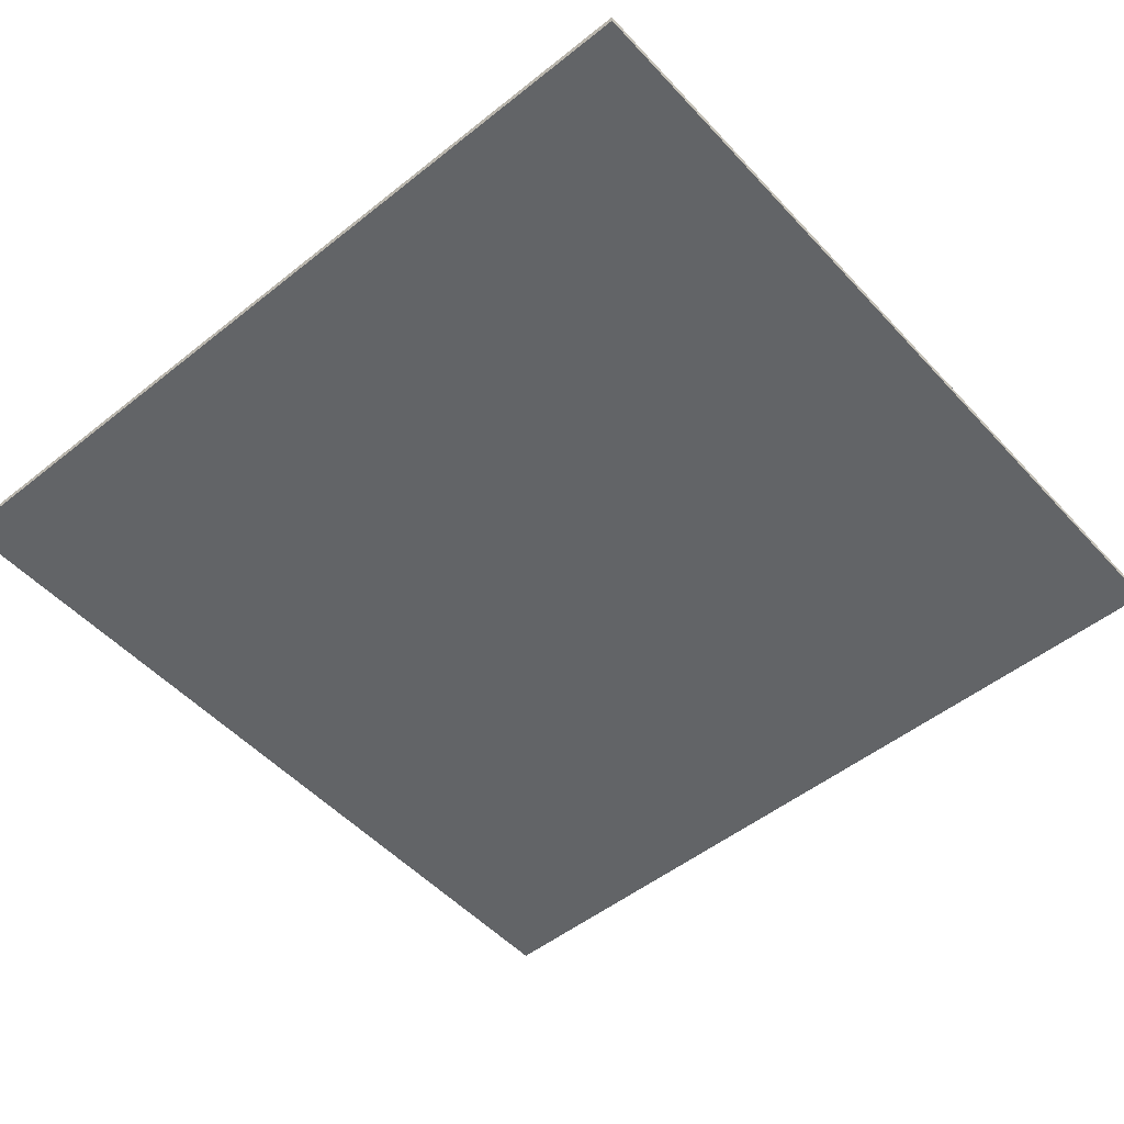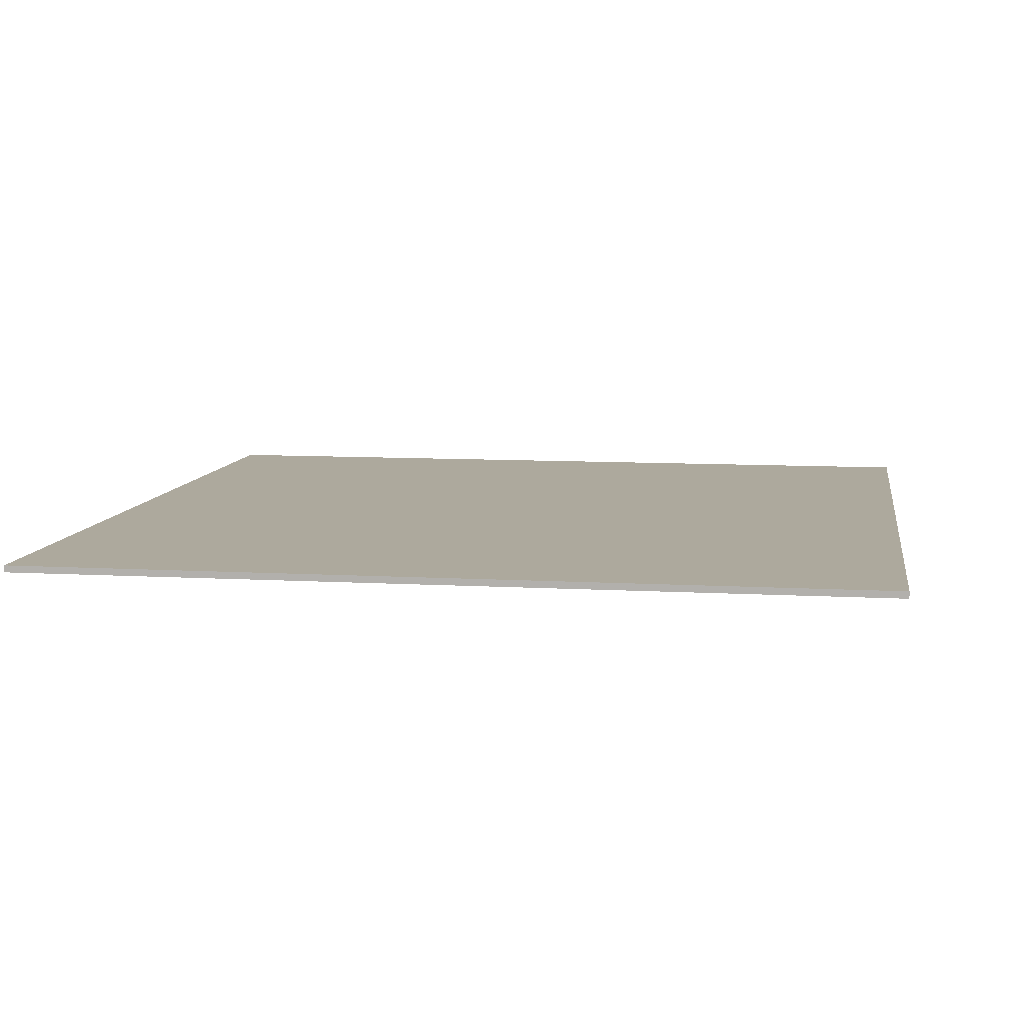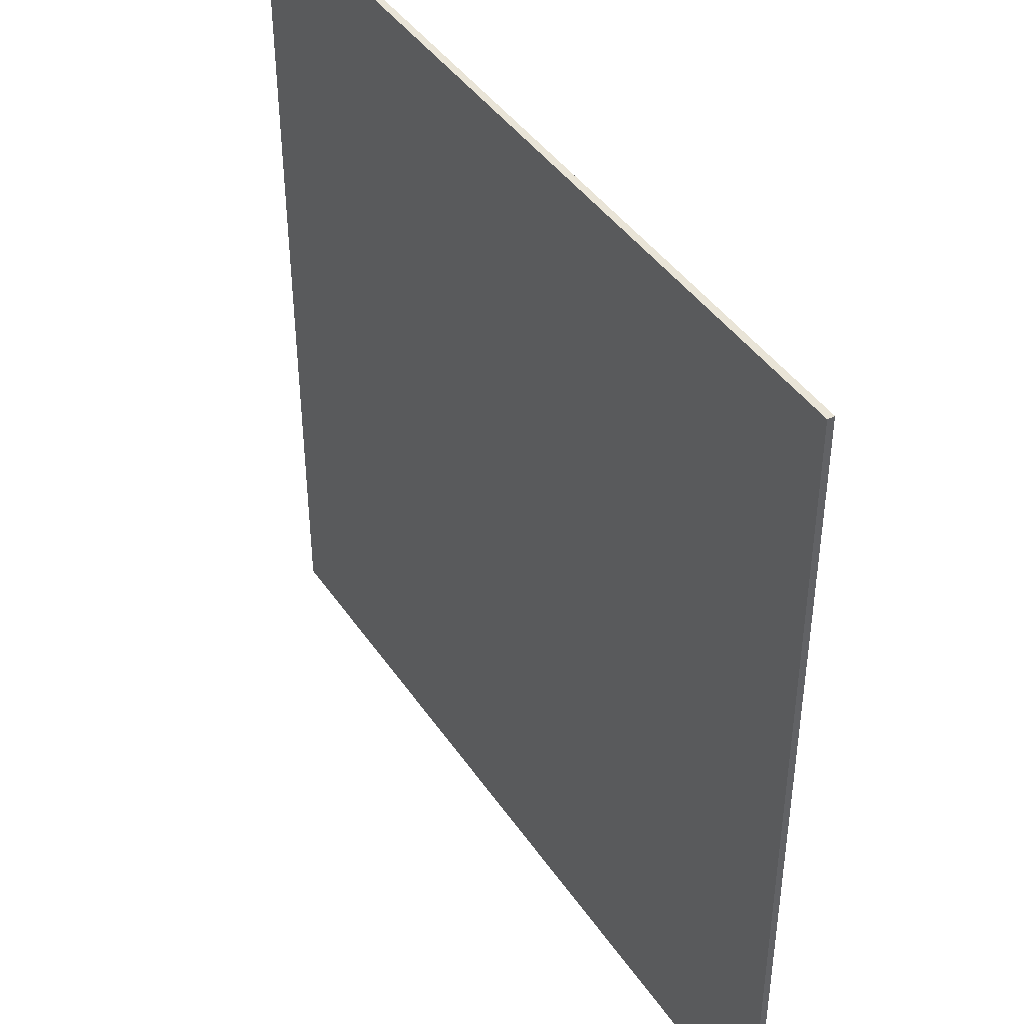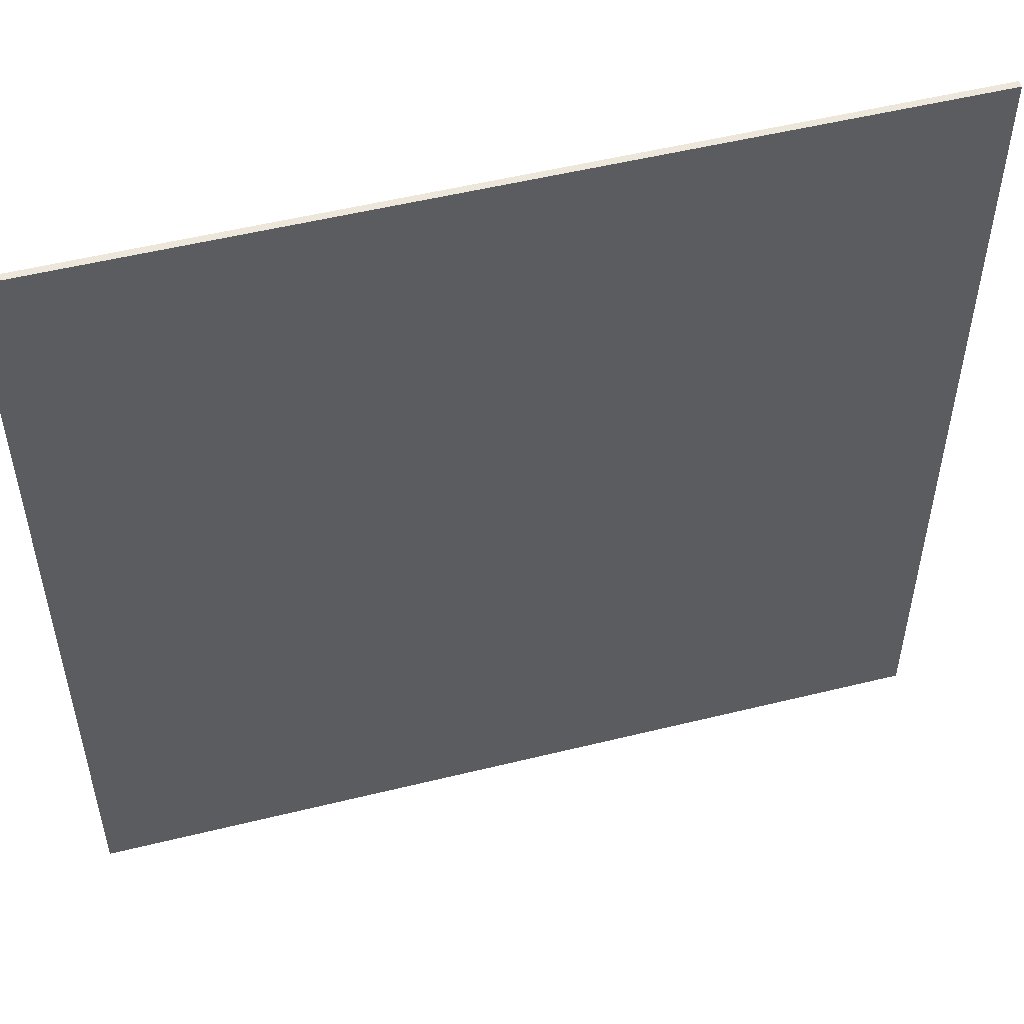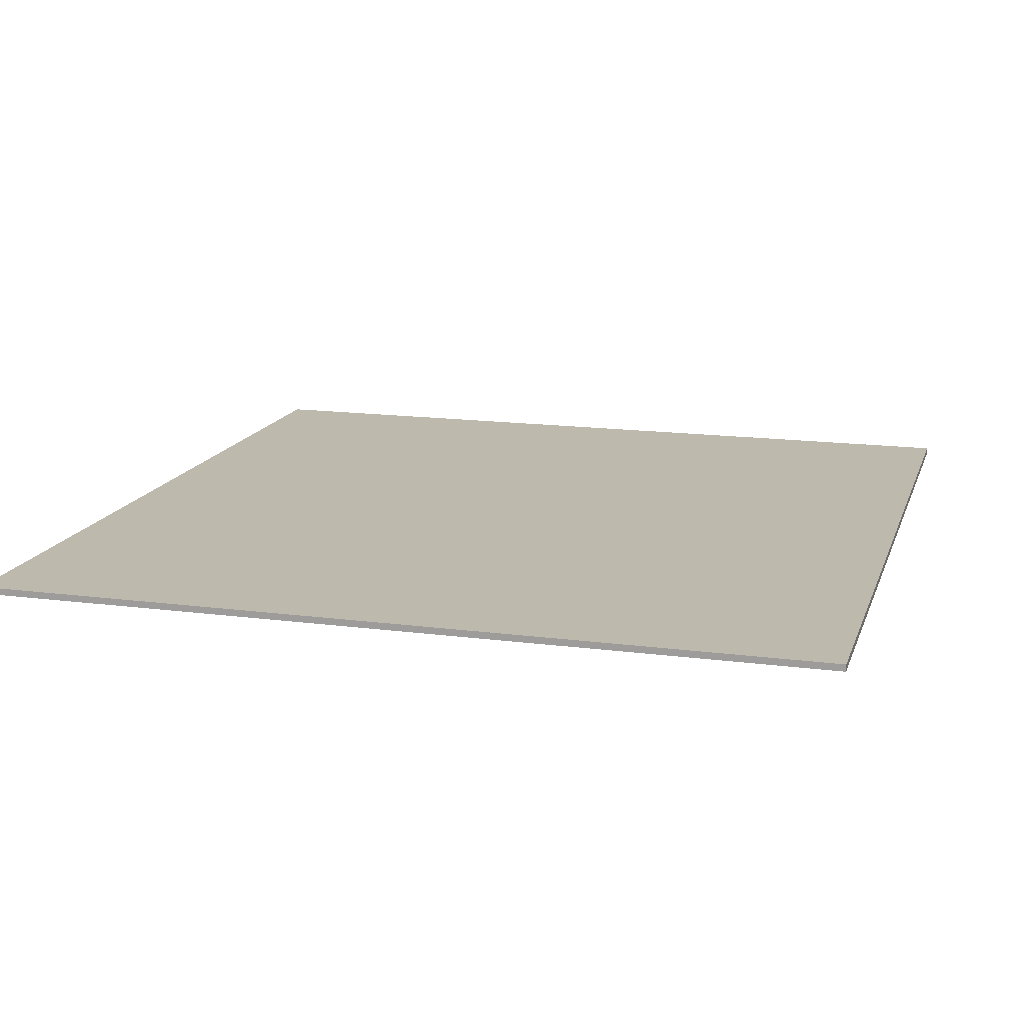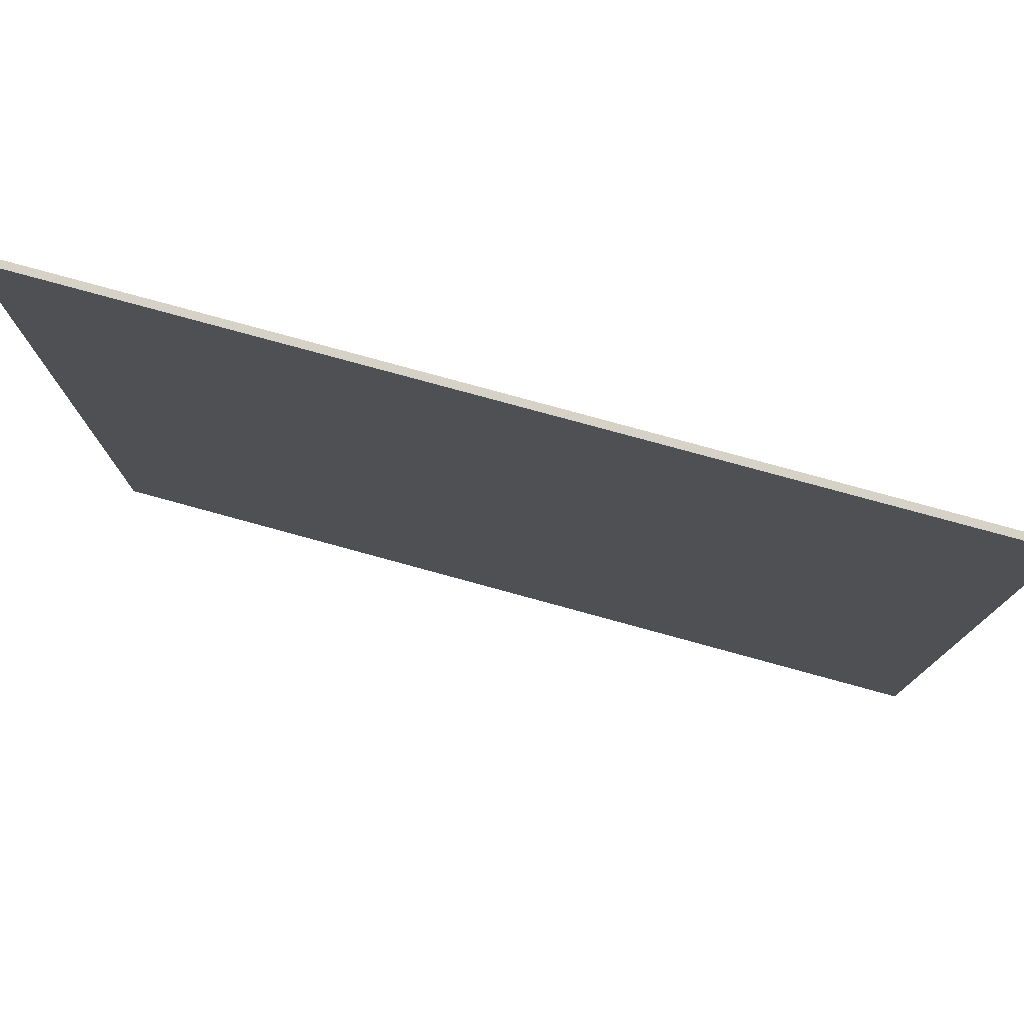
<metadata>
{"format":"obj","ext":"obj","renderer":"f3d","projection":"perspective","resolution":1024,"background":"white","views":[{"elev":-51.1,"azim":-139.1,"up":"+Y"},{"elev":8.8,"azim":-81.2,"up":"+Y"},{"elev":42.8,"azim":58.5,"up":"+Z"},{"elev":52.4,"azim":165.1,"up":"+Z"},{"elev":15.2,"azim":15.7,"up":"+Y"},{"elev":78.6,"azim":-164.7,"up":"+Z"}]}
</metadata>
<code>
g Ground
v -63 0 63
v -63 0 -63
v -63 1 63
v -63 1 -63
v 63 0 63
v 63 0 -63
v 63 1 63
v 63 1 -63
v -63 0 63
v -63 1 63
v 63 0 63
v 63 1 63
v -63 0 -63
v -63 1 -63
v 63 0 -63
v 63 1 -63
v -63 0 63
v 63 0 63
v 32 0 44
v 33 0 44
v 32 0 43
v 33 0 43
v -29 0 40
v -28 0 40
v -29 0 39
v -28 0 39
v -1 0 28
v 0 0 28
v -1 0 27
v 0 0 27
v -39 0 19
v -38 0 19
v -39 0 18
v -38 0 18
v 39 0 15
v 40 0 15
v 39 0 14
v 40 0 14
v -15 0 8
v -14 0 8
v -15 0 7
v -14 0 7
v 17 0 7
v 18 0 7
v 17 0 6
v 18 0 6
v -7 0 -7
v -6 0 -7
v -7 0 -8
v -6 0 -8
v 42 0 -8
v 43 0 -8
v 42 0 -9
v 43 0 -9
v 29 0 -12
v 30 0 -12
v 7 0 -13
v 8 0 -13
v 29 0 -13
v 30 0 -13
v 7 0 -14
v 8 0 -14
v -25 0 -28
v -24 0 -28
v -25 0 -29
v -24 0 -29
v -47 0 -38
v -46 0 -38
v 14 0 -38
v 15 0 -38
v -47 0 -39
v -46 0 -39
v 14 0 -39
v 15 0 -39
v 51 0 -41
v 52 0 -41
v 51 0 -42
v 52 0 -42
v -10 0 -44
v -9 0 -44
v -10 0 -45
v -9 0 -45
v -63 0 -63
v 63 0 -63
v -63 1 63
v 63 1 63
v 32 1 44
v 33 1 44
v 32 1 43
v 33 1 43
v -29 1 40
v -28 1 40
v -29 1 39
v -28 1 39
v -1 1 28
v 0 1 28
v -1 1 27
v 0 1 27
v -39 1 19
v -38 1 19
v -39 1 18
v -38 1 18
v 39 1 15
v 40 1 15
v 39 1 14
v 40 1 14
v -15 1 8
v -14 1 8
v -15 1 7
v -14 1 7
v 17 1 7
v 18 1 7
v 17 1 6
v 18 1 6
v -7 1 -7
v -6 1 -7
v -7 1 -8
v -6 1 -8
v 42 1 -8
v 43 1 -8
v 42 1 -9
v 43 1 -9
v 29 1 -12
v 30 1 -12
v 7 1 -13
v 8 1 -13
v 29 1 -13
v 30 1 -13
v 7 1 -14
v 8 1 -14
v -25 1 -28
v -24 1 -28
v -25 1 -29
v -24 1 -29
v -47 1 -38
v -46 1 -38
v 14 1 -38
v 15 1 -38
v -47 1 -39
v -46 1 -39
v 14 1 -39
v 15 1 -39
v 51 1 -41
v 52 1 -41
v 51 1 -42
v 52 1 -42
v -10 1 -44
v -9 1 -44
v -10 1 -45
v -9 1 -45
v -63 1 -63
v 63 1 -63
f 3 2 1
f 4 2 3
f 5 6 7
f 7 6 8
f 11 10 9
f 12 10 11
f 13 14 15
f 15 14 16
f 19 18 17
f 20 18 19
f 21 19 17
f 21 20 19
f 22 18 20
f 22 20 21
f 23 21 17
f 23 22 21
f 24 22 23
f 25 23 17
f 25 24 23
f 26 22 24
f 26 24 25
f 27 26 25
f 27 22 26
f 28 22 27
f 29 27 25
f 29 28 27
f 30 22 28
f 30 28 29
f 31 25 17
f 31 29 25
f 31 30 29
f 32 30 31
f 33 31 17
f 33 32 31
f 34 30 32
f 34 32 33
f 35 18 22
f 35 30 34
f 35 34 33
f 35 22 30
f 36 18 35
f 37 35 33
f 37 36 35
f 38 18 36
f 38 36 37
f 39 37 33
f 39 38 37
f 40 38 39
f 41 39 33
f 41 40 39
f 42 38 40
f 42 40 41
f 43 38 42
f 44 38 43
f 45 42 41
f 45 43 42
f 45 44 43
f 46 38 44
f 46 44 45
f 47 45 41
f 47 46 45
f 48 46 47
f 49 47 41
f 49 48 47
f 50 46 48
f 50 48 49
f 51 18 38
f 51 46 50
f 51 38 46
f 52 18 51
f 53 50 49
f 53 51 50
f 53 52 51
f 54 18 52
f 54 52 53
f 55 53 49
f 55 54 53
f 56 54 55
f 57 55 49
f 58 55 57
f 59 56 55
f 59 55 58
f 60 54 56
f 60 56 59
f 61 58 57
f 61 57 49
f 62 59 58
f 62 58 61
f 62 60 59
f 63 41 33
f 63 49 41
f 63 62 61
f 63 61 49
f 64 62 63
f 65 63 33
f 65 64 63
f 66 62 64
f 66 64 65
f 67 33 17
f 67 65 33
f 67 66 65
f 68 66 67
f 69 62 66
f 69 66 68
f 69 60 62
f 70 60 69
f 71 68 67
f 71 67 17
f 72 69 68
f 72 68 71
f 73 70 69
f 73 69 72
f 74 60 70
f 74 70 73
f 75 73 72
f 75 60 74
f 75 74 73
f 75 18 54
f 75 54 60
f 75 72 71
f 76 18 75
f 77 75 71
f 77 76 75
f 78 18 76
f 78 76 77
f 79 77 71
f 79 78 77
f 80 78 79
f 81 79 71
f 81 80 79
f 82 78 80
f 82 80 81
f 83 71 17
f 83 81 71
f 83 82 81
f 84 78 82
f 84 82 83
f 84 18 78
f 85 86 87
f 87 86 88
f 85 87 89
f 87 88 89
f 88 86 90
f 89 88 90
f 85 89 91
f 89 90 91
f 91 90 92
f 85 91 93
f 91 92 93
f 92 90 94
f 93 92 94
f 93 94 95
f 94 90 95
f 95 90 96
f 93 95 97
f 95 96 97
f 96 90 98
f 97 96 98
f 85 93 99
f 93 97 99
f 97 98 99
f 99 98 100
f 85 99 101
f 99 100 101
f 100 98 102
f 101 100 102
f 90 86 103
f 102 98 103
f 101 102 103
f 98 90 103
f 103 86 104
f 101 103 105
f 103 104 105
f 104 86 106
f 105 104 106
f 101 105 107
f 105 106 107
f 107 106 108
f 101 107 109
f 107 108 109
f 108 106 110
f 109 108 110
f 110 106 111
f 111 106 112
f 109 110 113
f 110 111 113
f 111 112 113
f 112 106 114
f 113 112 114
f 109 113 115
f 113 114 115
f 115 114 116
f 109 115 117
f 115 116 117
f 116 114 118
f 117 116 118
f 106 86 119
f 118 114 119
f 114 106 119
f 119 86 120
f 117 118 121
f 118 119 121
f 119 120 121
f 120 86 122
f 121 120 122
f 117 121 123
f 121 122 123
f 123 122 124
f 117 123 125
f 125 123 126
f 123 124 127
f 126 123 127
f 124 122 128
f 127 124 128
f 125 126 129
f 117 125 129
f 126 127 130
f 129 126 130
f 127 128 130
f 101 109 131
f 109 117 131
f 129 130 131
f 117 129 131
f 131 130 132
f 101 131 133
f 131 132 133
f 132 130 134
f 133 132 134
f 85 101 135
f 101 133 135
f 133 134 135
f 135 134 136
f 134 130 137
f 136 134 137
f 130 128 137
f 137 128 138
f 135 136 139
f 85 135 139
f 136 137 140
f 139 136 140
f 137 138 141
f 140 137 141
f 138 128 142
f 141 138 142
f 140 141 143
f 142 128 143
f 141 142 143
f 122 86 143
f 128 122 143
f 139 140 143
f 143 86 144
f 139 143 145
f 143 144 145
f 144 86 146
f 145 144 146
f 139 145 147
f 145 146 147
f 147 146 148
f 139 147 149
f 147 148 149
f 148 146 150
f 149 148 150
f 85 139 151
f 139 149 151
f 149 150 151
f 150 146 152
f 151 150 152
f 146 86 152

</code>
